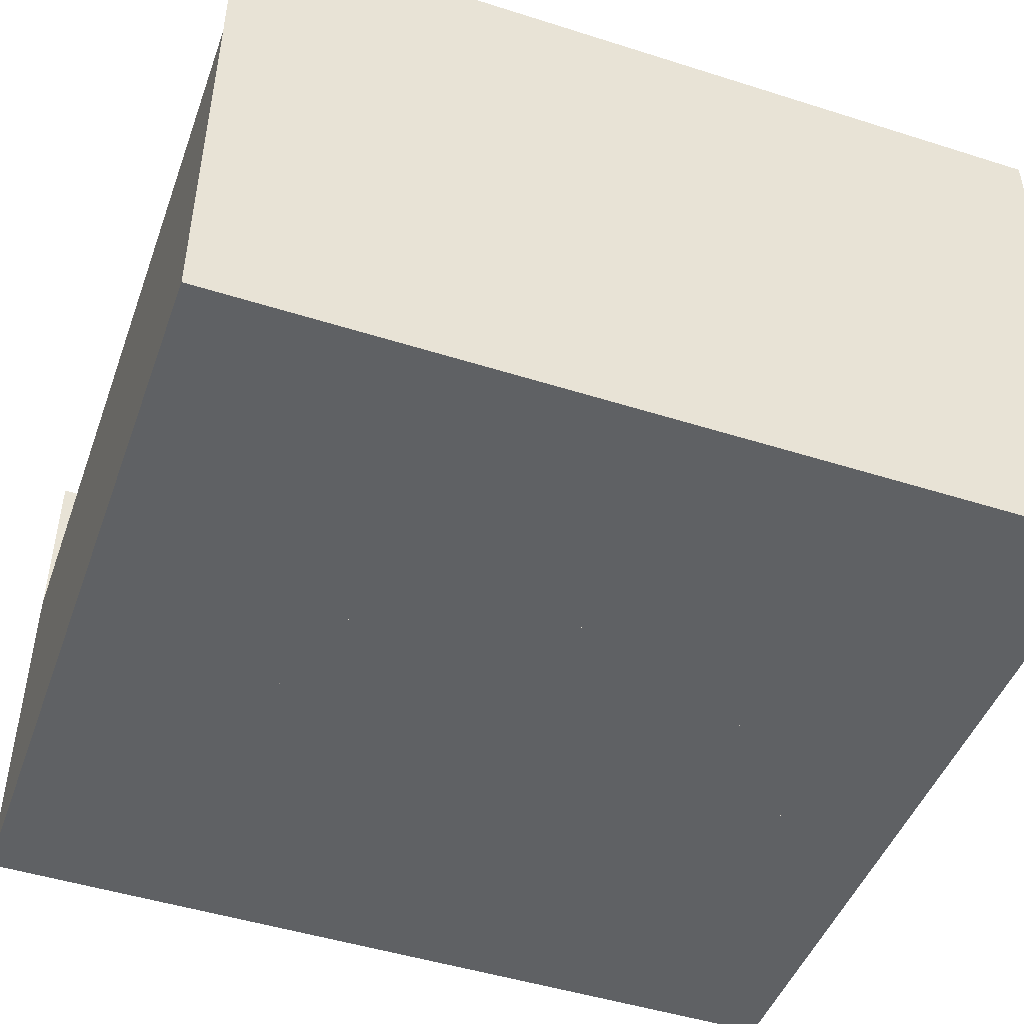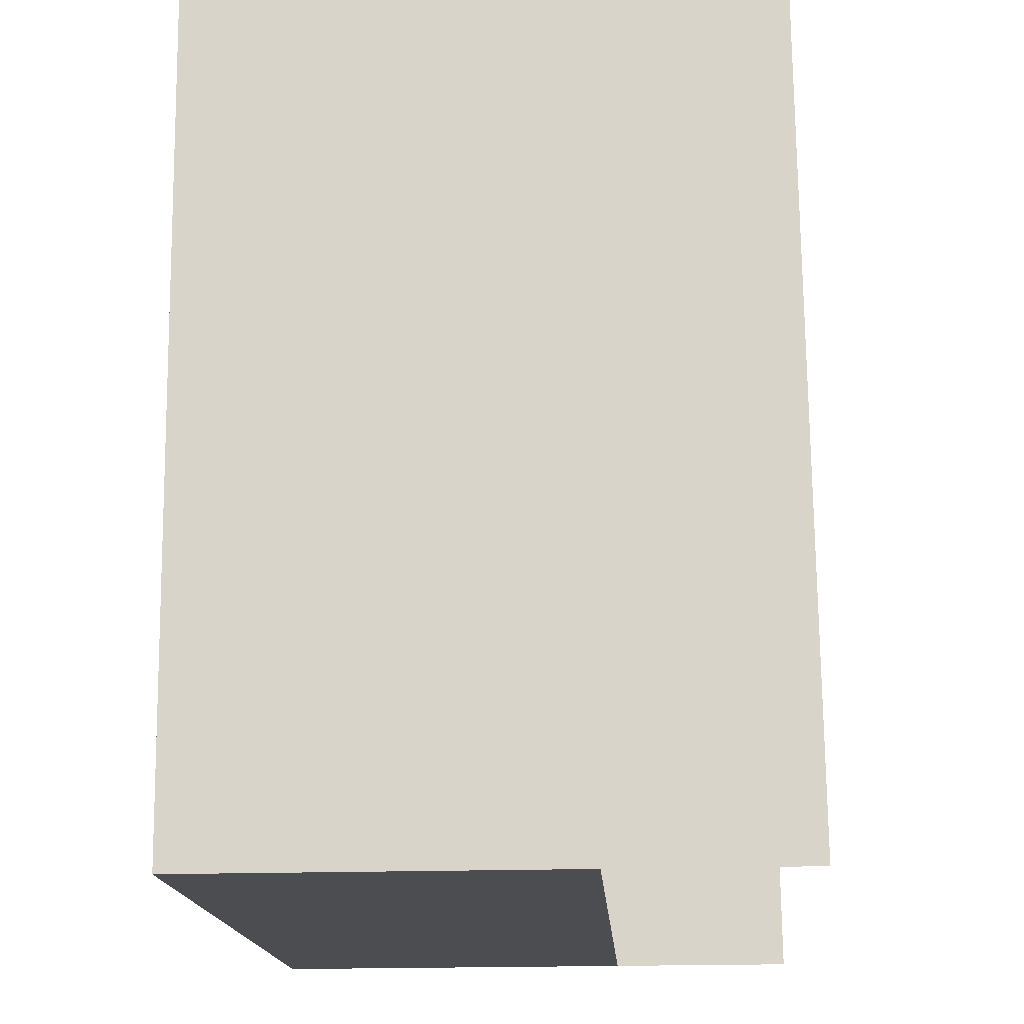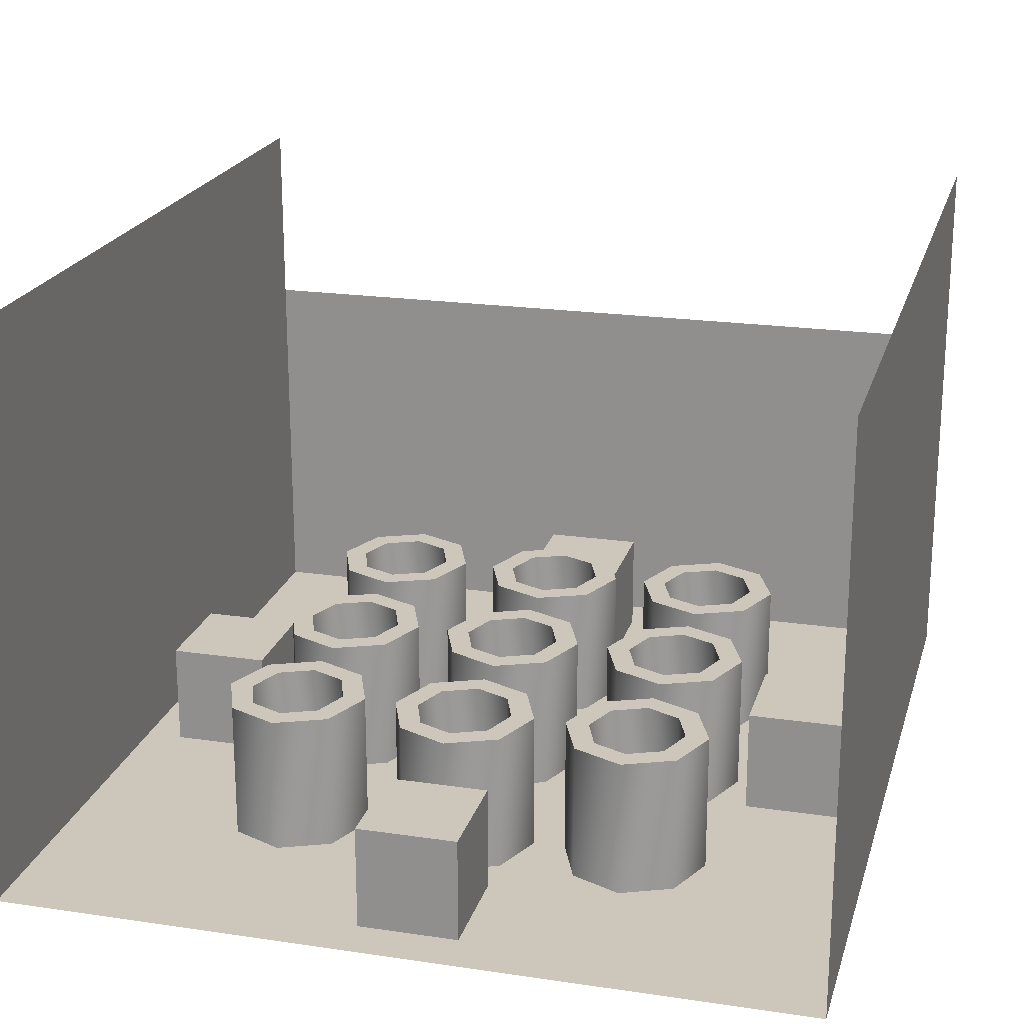
<metadata>
{"format":"obj","ext":"obj","renderer":"f3d","projection":"perspective","resolution":1024,"background":"white","views":[{"elev":-46.4,"azim":-109.5,"up":"+Y"},{"elev":-16.2,"azim":93.4,"up":"+Z"},{"elev":20.7,"azim":15.0,"up":"+Y"}]}
</metadata>
<code>
v 8.127 7.488 -0.4106
v 8.127 -0.007053 -0.4393
v 8.127 0.1744 -17.5
v 8.127 7.669 -17.47
v -7.977 -0.007052 -0.4393
v -7.977 0.1744 -17.5
v -7.977 7.669 -17.47
v -7.977 7.488 -0.4106
v 8.127 11.27 -0.3961
v 8.127 11.45 -17.45
v -7.977 11.27 -0.3961
v -7.977 11.45 -17.45
v 7.379 0.07257 -7.925
v 5.384 0.07257 -7.925
v 5.384 2.158 -7.917
v 7.379 2.158 -7.917
v 5.384 0.09474 -10.01
v 5.384 2.18 -10
v 7.379 0.09474 -10.01
v 7.379 2.18 -10
v 7.379 0.5939 -7.923
v 5.384 0.5939 -7.923
v 5.384 0.6161 -10.01
v 7.379 0.6161 -10.01
v 7.13 2.015 -7.917
v 7.13 0.5939 -7.923
v 7.13 0.6161 -10.01
v 7.13 2.037 -10
v -7.229 0.09475 -10.01
v -5.234 0.09475 -10.01
v -5.234 2.18 -10
v -7.229 2.18 -10
v -5.234 0.07257 -7.925
v -5.234 2.158 -7.917
v -7.229 0.07257 -7.925
v -7.229 2.158 -7.917
v -7.229 0.6161 -10.01
v -5.234 0.6161 -10.01
v -5.234 0.5939 -7.923
v -7.229 0.5939 -7.923
v -6.979 2.037 -10
v -6.979 0.6161 -10.01
v -6.979 0.5939 -7.923
v -6.979 2.015 -7.917
v 1.072 0.02459 -3.415
v 1.072 0.002416 -1.329
v 1.072 2.088 -1.321
v 1.072 2.11 -3.407
v -0.9223 0.002416 -1.329
v -0.9223 2.088 -1.321
v -0.9223 0.02459 -3.415
v -0.9223 2.11 -3.407
v 1.072 0.5459 -3.413
v 1.072 0.5238 -1.327
v -0.9223 0.5238 -1.327
v -0.9223 0.5459 -3.413
v 1.072 1.964 -3.147
v 1.072 0.5432 -3.152
v -0.9223 0.5432 -3.152
v -0.9223 1.964 -3.147
v 1.072 0.1649 -16.61
v 1.072 0.1427 -14.52
v 1.072 2.228 -14.51
v 1.072 2.25 -16.6
v -0.9223 0.1427 -14.52
v -0.9223 2.228 -14.51
v -0.9223 0.1649 -16.61
v -0.9223 2.25 -16.6
v 1.072 0.6862 -16.6
v 1.072 0.6641 -14.52
v -0.9223 0.6641 -14.52
v -0.9223 0.6862 -16.6
v 1.072 2.104 -16.34
v 1.072 0.6835 -16.34
v -0.9223 0.6835 -16.34
v -0.9223 2.104 -16.34
v -2.481 0.05974 -4.278
v -4.409 0.05974 -4.278
v -4.409 0.08118 -6.295
v -2.481 0.08118 -6.295
v -4.882 2.829 -5.276
v -4.882 0.0445 -5.286
v -4.457 0.05576 -6.345
v -4.457 2.841 -6.334
v -4.457 2.818 -4.217
v -4.457 0.03325 -4.228
v -3.445 2.813 -3.773
v -3.445 0.02851 -3.783
v -2.433 2.818 -4.217
v -2.433 0.03325 -4.228
v -2.008 2.829 -5.276
v -2.008 0.0445 -5.286
v -2.433 2.841 -6.334
v -2.433 0.05576 -6.345
v -3.445 2.845 -6.779
v -3.445 0.06049 -6.79
v -3.445 2.818 -4.233
v -2.756 2.822 -4.54
v -4.134 2.822 -4.54
v -4.413 2.829 -5.276
v -4.134 2.837 -6.012
v -3.445 2.84 -6.319
v -2.756 2.837 -6.012
v -2.477 2.829 -5.276
v -2.756 0.03667 -4.55
v -2.477 0.0445 -5.286
v -4.413 0.0445 -5.286
v -4.134 0.03667 -4.55
v -3.445 0.03341 -4.243
v -2.756 0.05233 -6.023
v -3.445 0.0556 -6.329
v -4.134 0.05233 -6.023
v 1.039 0.05974 -4.278
v -0.8892 0.05974 -4.278
v -0.8892 0.08118 -6.295
v 1.039 0.08118 -6.295
v -1.362 2.829 -5.276
v -1.362 0.0445 -5.286
v -0.9369 0.05576 -6.345
v -0.9369 2.841 -6.334
v -0.9369 2.818 -4.217
v -0.9369 0.03325 -4.228
v 0.07504 2.813 -3.773
v 0.07504 0.02851 -3.783
v 1.087 2.818 -4.217
v 1.087 0.03325 -4.228
v 1.512 2.829 -5.276
v 1.512 0.0445 -5.286
v 1.087 2.841 -6.334
v 1.087 0.05576 -6.345
v 0.07504 2.845 -6.779
v 0.07504 0.06049 -6.79
v 0.07504 2.818 -4.233
v 0.7644 2.822 -4.54
v -0.6143 2.822 -4.54
v -0.8929 2.829 -5.276
v -0.6143 2.837 -6.012
v 0.07504 2.84 -6.319
v 0.7644 2.837 -6.012
v 1.043 2.829 -5.276
v 0.7644 0.03667 -4.55
v 1.043 0.0445 -5.286
v -0.8929 0.0445 -5.286
v -0.6143 0.03667 -4.55
v 0.07504 0.03341 -4.243
v 0.7644 0.05233 -6.023
v 0.07504 0.0556 -6.329
v -0.6143 0.05233 -6.023
v 4.559 0.05974 -4.278
v 2.631 0.05974 -4.278
v 2.631 0.08118 -6.295
v 4.559 0.08118 -6.295
v 2.158 2.829 -5.276
v 2.158 0.0445 -5.286
v 2.583 0.05576 -6.345
v 2.583 2.841 -6.334
v 2.583 2.818 -4.217
v 2.583 0.03325 -4.228
v 3.595 2.813 -3.773
v 3.595 0.02851 -3.783
v 4.607 2.818 -4.217
v 4.607 0.03325 -4.228
v 5.032 2.829 -5.276
v 5.032 0.0445 -5.286
v 4.607 2.841 -6.334
v 4.607 0.05576 -6.345
v 3.595 2.845 -6.779
v 3.595 0.06049 -6.79
v 3.595 2.818 -4.233
v 4.284 2.822 -4.54
v 2.906 2.822 -4.54
v 2.627 2.829 -5.276
v 2.906 2.837 -6.012
v 3.595 2.84 -6.319
v 4.284 2.837 -6.012
v 4.563 2.829 -5.276
v 4.284 0.03667 -4.55
v 4.563 0.0445 -5.286
v 2.627 0.0445 -5.286
v 2.906 0.03667 -4.55
v 3.595 0.03341 -4.243
v 4.284 0.05233 -6.023
v 3.595 0.0556 -6.329
v 2.906 0.05233 -6.023
v -2.481 0.09889 -7.959
v -4.409 0.09889 -7.959
v -4.409 0.1203 -9.976
v -2.481 0.1203 -9.976
v -4.882 2.869 -8.957
v -4.882 0.08366 -8.968
v -4.457 0.09492 -10.03
v -4.457 2.88 -10.02
v -4.457 2.857 -7.899
v -4.457 0.0724 -7.909
v -3.445 2.853 -7.454
v -3.445 0.06767 -7.465
v -2.433 2.857 -7.899
v -2.433 0.0724 -7.909
v -2.008 2.869 -8.957
v -2.008 0.08366 -8.968
v -2.433 2.88 -10.02
v -2.433 0.09492 -10.03
v -3.445 2.885 -10.46
v -3.445 0.09965 -10.47
v -3.445 2.857 -7.914
v -2.756 2.861 -8.221
v -4.134 2.861 -8.221
v -4.413 2.869 -8.957
v -4.134 2.876 -9.693
v -3.445 2.88 -10
v -2.756 2.876 -9.693
v -2.477 2.869 -8.957
v -2.756 0.07583 -8.232
v -2.477 0.08366 -8.968
v -4.413 0.08366 -8.968
v -4.134 0.07583 -8.232
v -3.445 0.07257 -7.925
v -2.756 0.09149 -9.704
v -3.445 0.09475 -10.01
v -4.134 0.09149 -9.704
v 1.039 0.09889 -7.959
v -0.8892 0.09889 -7.959
v -0.8892 0.1203 -9.976
v 1.039 0.1203 -9.976
v -1.362 2.869 -8.957
v -1.362 0.08366 -8.968
v -0.9369 0.09492 -10.03
v -0.9369 2.88 -10.02
v -0.9369 2.857 -7.899
v -0.9369 0.0724 -7.909
v 0.07504 2.853 -7.454
v 0.07504 0.06767 -7.465
v 1.087 2.857 -7.899
v 1.087 0.0724 -7.909
v 1.512 2.869 -8.957
v 1.512 0.08366 -8.968
v 1.087 2.88 -10.02
v 1.087 0.09492 -10.03
v 0.07504 2.885 -10.46
v 0.07504 0.09965 -10.47
v 0.07504 2.857 -7.914
v 0.7644 2.861 -8.221
v -0.6143 2.861 -8.221
v -0.8929 2.869 -8.957
v -0.6143 2.876 -9.693
v 0.07504 2.88 -10
v 0.7644 2.876 -9.693
v 1.043 2.869 -8.957
v 0.7644 0.07583 -8.232
v 1.043 0.08366 -8.968
v -0.8929 0.08366 -8.968
v -0.6143 0.07583 -8.232
v 0.07504 0.07257 -7.925
v 0.7644 0.09149 -9.704
v 0.07504 0.09475 -10.01
v -0.6143 0.09149 -9.704
v 4.559 0.09889 -7.959
v 2.631 0.09889 -7.959
v 2.631 0.1203 -9.976
v 4.559 0.1203 -9.976
v 2.158 2.869 -8.957
v 2.158 0.08366 -8.968
v 2.583 0.09492 -10.03
v 2.583 2.88 -10.02
v 2.583 2.857 -7.899
v 2.583 0.0724 -7.909
v 3.595 2.853 -7.454
v 3.595 0.06767 -7.465
v 4.607 2.857 -7.899
v 4.607 0.0724 -7.909
v 5.032 2.869 -8.957
v 5.032 0.08366 -8.968
v 4.607 2.88 -10.02
v 4.607 0.09492 -10.03
v 3.595 2.885 -10.46
v 3.595 0.09965 -10.47
v 3.595 2.857 -7.914
v 4.284 2.861 -8.221
v 2.906 2.861 -8.221
v 2.627 2.869 -8.957
v 2.906 2.876 -9.693
v 3.595 2.88 -10
v 4.284 2.876 -9.693
v 4.563 2.869 -8.957
v 4.284 0.07583 -8.232
v 4.563 0.08366 -8.968
v 2.627 0.08366 -8.968
v 2.906 0.07583 -8.232
v 3.595 0.07257 -7.925
v 4.284 0.09149 -9.704
v 3.595 0.09475 -10.01
v 2.906 0.09149 -9.704
v -2.481 0.138 -11.64
v -4.409 0.138 -11.64
v -4.409 0.1595 -13.66
v -2.481 0.1595 -13.66
v -4.882 2.908 -12.64
v -4.882 0.1228 -12.65
v -4.457 0.1341 -13.71
v -4.457 2.919 -13.7
v -4.457 2.896 -11.58
v -4.457 0.1116 -11.59
v -3.445 2.892 -11.14
v -3.445 0.1068 -11.15
v -2.433 2.896 -11.58
v -2.433 0.1116 -11.59
v -2.008 2.908 -12.64
v -2.008 0.1228 -12.65
v -2.433 2.919 -13.7
v -2.433 0.1341 -13.71
v -3.445 2.924 -14.14
v -3.445 0.1388 -14.15
v -3.445 2.897 -11.6
v -2.756 2.9 -11.9
v -4.134 2.9 -11.9
v -4.413 2.908 -12.64
v -4.134 2.916 -13.37
v -3.445 2.919 -13.68
v -2.756 2.916 -13.37
v -2.477 2.908 -12.64
v -2.756 0.115 -11.91
v -2.477 0.1228 -12.65
v -4.413 0.1228 -12.65
v -4.134 0.115 -11.91
v -3.445 0.1117 -11.61
v -2.756 0.1306 -13.39
v -3.445 0.1339 -13.69
v -4.134 0.1306 -13.39
v 1.039 0.138 -11.64
v -0.8892 0.138 -11.64
v -0.8892 0.1595 -13.66
v 1.039 0.1595 -13.66
v -1.362 2.908 -12.64
v -1.362 0.1228 -12.65
v -0.9369 0.1341 -13.71
v -0.9369 2.919 -13.7
v -0.9369 2.896 -11.58
v -0.9369 0.1116 -11.59
v 0.07504 2.892 -11.14
v 0.07504 0.1068 -11.15
v 1.087 2.896 -11.58
v 1.087 0.1116 -11.59
v 1.512 2.908 -12.64
v 1.512 0.1228 -12.65
v 1.087 2.919 -13.7
v 1.087 0.1341 -13.71
v 0.07504 2.924 -14.14
v 0.07504 0.1388 -14.15
v 0.07504 2.897 -11.6
v 0.7644 2.9 -11.9
v -0.6143 2.9 -11.9
v -0.8929 2.908 -12.64
v -0.6143 2.916 -13.37
v 0.07504 2.919 -13.68
v 0.7644 2.916 -13.37
v 1.043 2.908 -12.64
v 0.7644 0.115 -11.91
v 1.043 0.1228 -12.65
v -0.8929 0.1228 -12.65
v -0.6143 0.115 -11.91
v 0.07504 0.1117 -11.61
v 0.7644 0.1306 -13.39
v 0.07504 0.1339 -13.69
v -0.6143 0.1306 -13.39
v 4.559 0.138 -11.64
v 2.631 0.138 -11.64
v 2.631 0.1595 -13.66
v 4.559 0.1595 -13.66
v 2.158 2.908 -12.64
v 2.158 0.1228 -12.65
v 2.583 0.1341 -13.71
v 2.583 2.919 -13.7
v 2.583 2.896 -11.58
v 2.583 0.1116 -11.59
v 3.595 2.892 -11.14
v 3.595 0.1068 -11.15
v 4.607 2.896 -11.58
v 4.607 0.1116 -11.59
v 5.032 2.908 -12.64
v 5.032 0.1228 -12.65
v 4.607 2.919 -13.7
v 4.607 0.1341 -13.71
v 3.595 2.924 -14.14
v 3.595 0.1388 -14.15
v 3.595 2.897 -11.6
v 4.284 2.9 -11.9
v 2.906 2.9 -11.9
v 2.627 2.908 -12.64
v 2.906 2.916 -13.37
v 3.595 2.919 -13.68
v 4.284 2.916 -13.37
v 4.563 2.908 -12.64
v 4.284 0.115 -11.91
v 4.563 0.1228 -12.65
v 2.627 0.1228 -12.65
v 2.906 0.115 -11.91
v 3.595 0.1117 -11.61
v 4.284 0.1306 -13.39
v 3.595 0.1339 -13.69
v 2.906 0.1306 -13.39
o DrawCall_0
g DrawCall_0
f 2 1 3
f 3 1 4
f 6 7 5
f 5 7 8
f 3 4 6
f 6 4 7
o DrawCall_1
g DrawCall_1
f 2 3 5
f 5 3 6
o DrawCall_4
g DrawCall_4
f 14 13 15
f 15 13 16
f 17 14 18
f 18 14 15
f 19 17 20
f 20 17 18
f 15 16 18
f 18 16 20
f 22 21 23
f 23 21 24
f 26 25 27
f 27 25 28
f 30 29 31
f 31 29 32
f 33 30 34
f 34 30 31
f 35 33 36
f 36 33 34
f 31 32 34
f 34 32 36
f 38 37 39
f 39 37 40
f 42 41 43
f 43 41 44
f 46 45 47
f 47 45 48
f 49 46 50
f 50 46 47
f 51 49 52
f 52 49 50
f 47 48 50
f 50 48 52
f 54 53 55
f 55 53 56
f 58 57 59
f 59 57 60
f 62 61 63
f 63 61 64
f 65 62 66
f 66 62 63
f 67 65 68
f 68 65 66
f 63 64 66
f 66 64 68
f 70 69 71
f 71 69 72
f 74 73 75
f 75 73 76
o pipes
g pipes
f 82 81 83
f 83 81 84
f 86 85 82
f 82 85 81
f 88 87 86
f 86 87 85
f 90 89 88
f 88 89 87
f 92 91 90
f 90 91 89
f 94 93 92
f 92 93 91
f 96 95 94
f 94 95 93
f 83 84 96
f 96 84 95
f 97 87 98
f 98 87 89
f 99 85 97
f 97 85 87
f 100 81 99
f 99 81 85
f 101 84 100
f 100 84 81
f 102 95 101
f 101 95 84
f 103 93 102
f 102 93 95
f 104 91 103
f 103 91 93
f 98 89 104
f 104 89 91
f 98 104 105
f 105 104 106
f 100 99 107
f 107 99 108
f 99 97 108
f 108 97 109
f 97 98 109
f 109 98 105
f 104 103 106
f 106 103 110
f 103 102 110
f 110 102 111
f 102 101 111
f 111 101 112
f 101 100 112
f 112 100 107
f 118 117 119
f 119 117 120
f 122 121 118
f 118 121 117
f 124 123 122
f 122 123 121
f 126 125 124
f 124 125 123
f 128 127 126
f 126 127 125
f 130 129 128
f 128 129 127
f 132 131 130
f 130 131 129
f 119 120 132
f 132 120 131
f 133 123 134
f 134 123 125
f 135 121 133
f 133 121 123
f 136 117 135
f 135 117 121
f 137 120 136
f 136 120 117
f 138 131 137
f 137 131 120
f 139 129 138
f 138 129 131
f 140 127 139
f 139 127 129
f 134 125 140
f 140 125 127
f 134 140 141
f 141 140 142
f 136 135 143
f 143 135 144
f 135 133 144
f 144 133 145
f 133 134 145
f 145 134 141
f 140 139 142
f 142 139 146
f 139 138 146
f 146 138 147
f 138 137 147
f 147 137 148
f 137 136 148
f 148 136 143
f 154 153 155
f 155 153 156
f 158 157 154
f 154 157 153
f 160 159 158
f 158 159 157
f 162 161 160
f 160 161 159
f 164 163 162
f 162 163 161
f 166 165 164
f 164 165 163
f 168 167 166
f 166 167 165
f 155 156 168
f 168 156 167
f 169 159 170
f 170 159 161
f 171 157 169
f 169 157 159
f 172 153 171
f 171 153 157
f 173 156 172
f 172 156 153
f 174 167 173
f 173 167 156
f 175 165 174
f 174 165 167
f 176 163 175
f 175 163 165
f 170 161 176
f 176 161 163
f 170 176 177
f 177 176 178
f 172 171 179
f 179 171 180
f 171 169 180
f 180 169 181
f 169 170 181
f 181 170 177
f 176 175 178
f 178 175 182
f 175 174 182
f 182 174 183
f 174 173 183
f 183 173 184
f 173 172 184
f 184 172 179
f 190 189 191
f 191 189 192
f 194 193 190
f 190 193 189
f 196 195 194
f 194 195 193
f 198 197 196
f 196 197 195
f 200 199 198
f 198 199 197
f 202 201 200
f 200 201 199
f 204 203 202
f 202 203 201
f 191 192 204
f 204 192 203
f 205 195 206
f 206 195 197
f 207 193 205
f 205 193 195
f 208 189 207
f 207 189 193
f 209 192 208
f 208 192 189
f 210 203 209
f 209 203 192
f 211 201 210
f 210 201 203
f 212 199 211
f 211 199 201
f 206 197 212
f 212 197 199
f 206 212 213
f 213 212 214
f 208 207 215
f 215 207 216
f 207 205 216
f 216 205 217
f 205 206 217
f 217 206 213
f 212 211 214
f 214 211 218
f 211 210 218
f 218 210 219
f 210 209 219
f 219 209 220
f 209 208 220
f 220 208 215
f 226 225 227
f 227 225 228
f 230 229 226
f 226 229 225
f 232 231 230
f 230 231 229
f 234 233 232
f 232 233 231
f 236 235 234
f 234 235 233
f 238 237 236
f 236 237 235
f 240 239 238
f 238 239 237
f 227 228 240
f 240 228 239
f 241 231 242
f 242 231 233
f 243 229 241
f 241 229 231
f 244 225 243
f 243 225 229
f 245 228 244
f 244 228 225
f 246 239 245
f 245 239 228
f 247 237 246
f 246 237 239
f 248 235 247
f 247 235 237
f 242 233 248
f 248 233 235
f 242 248 249
f 249 248 250
f 244 243 251
f 251 243 252
f 243 241 252
f 252 241 253
f 241 242 253
f 253 242 249
f 248 247 250
f 250 247 254
f 247 246 254
f 254 246 255
f 246 245 255
f 255 245 256
f 245 244 256
f 256 244 251
f 262 261 263
f 263 261 264
f 266 265 262
f 262 265 261
f 268 267 266
f 266 267 265
f 270 269 268
f 268 269 267
f 272 271 270
f 270 271 269
f 274 273 272
f 272 273 271
f 276 275 274
f 274 275 273
f 263 264 276
f 276 264 275
f 277 267 278
f 278 267 269
f 279 265 277
f 277 265 267
f 280 261 279
f 279 261 265
f 281 264 280
f 280 264 261
f 282 275 281
f 281 275 264
f 283 273 282
f 282 273 275
f 284 271 283
f 283 271 273
f 278 269 284
f 284 269 271
f 278 284 285
f 285 284 286
f 280 279 287
f 287 279 288
f 279 277 288
f 288 277 289
f 277 278 289
f 289 278 285
f 284 283 286
f 286 283 290
f 283 282 290
f 290 282 291
f 282 281 291
f 291 281 292
f 281 280 292
f 292 280 287
f 298 297 299
f 299 297 300
f 302 301 298
f 298 301 297
f 304 303 302
f 302 303 301
f 306 305 304
f 304 305 303
f 308 307 306
f 306 307 305
f 310 309 308
f 308 309 307
f 312 311 310
f 310 311 309
f 299 300 312
f 312 300 311
f 313 303 314
f 314 303 305
f 315 301 313
f 313 301 303
f 316 297 315
f 315 297 301
f 317 300 316
f 316 300 297
f 318 311 317
f 317 311 300
f 319 309 318
f 318 309 311
f 320 307 319
f 319 307 309
f 314 305 320
f 320 305 307
f 314 320 321
f 321 320 322
f 316 315 323
f 323 315 324
f 315 313 324
f 324 313 325
f 313 314 325
f 325 314 321
f 320 319 322
f 322 319 326
f 319 318 326
f 326 318 327
f 318 317 327
f 327 317 328
f 317 316 328
f 328 316 323
f 334 333 335
f 335 333 336
f 338 337 334
f 334 337 333
f 340 339 338
f 338 339 337
f 342 341 340
f 340 341 339
f 344 343 342
f 342 343 341
f 346 345 344
f 344 345 343
f 348 347 346
f 346 347 345
f 335 336 348
f 348 336 347
f 349 339 350
f 350 339 341
f 351 337 349
f 349 337 339
f 352 333 351
f 351 333 337
f 353 336 352
f 352 336 333
f 354 347 353
f 353 347 336
f 355 345 354
f 354 345 347
f 356 343 355
f 355 343 345
f 350 341 356
f 356 341 343
f 350 356 357
f 357 356 358
f 352 351 359
f 359 351 360
f 351 349 360
f 360 349 361
f 349 350 361
f 361 350 357
f 356 355 358
f 358 355 362
f 355 354 362
f 362 354 363
f 354 353 363
f 363 353 364
f 353 352 364
f 364 352 359
f 370 369 371
f 371 369 372
f 374 373 370
f 370 373 369
f 376 375 374
f 374 375 373
f 378 377 376
f 376 377 375
f 380 379 378
f 378 379 377
f 382 381 380
f 380 381 379
f 384 383 382
f 382 383 381
f 371 372 384
f 384 372 383
f 385 375 386
f 386 375 377
f 387 373 385
f 385 373 375
f 388 369 387
f 387 369 373
f 389 372 388
f 388 372 369
f 390 383 389
f 389 383 372
f 391 381 390
f 390 381 383
f 392 379 391
f 391 379 381
f 386 377 392
f 392 377 379
f 386 392 393
f 393 392 394
f 388 387 395
f 395 387 396
f 387 385 396
f 396 385 397
f 385 386 397
f 397 386 393
f 392 391 394
f 394 391 398
f 391 390 398
f 398 390 399
f 390 389 399
f 399 389 400
f 389 388 400
f 400 388 395
o pipebottom
g pipebottom
f 78 77 79
f 79 77 80
f 114 113 115
f 115 113 116
f 150 149 151
f 151 149 152
f 186 185 187
f 187 185 188
f 222 221 223
f 223 221 224
f 258 257 259
f 259 257 260
f 294 293 295
f 295 293 296
f 330 329 331
f 331 329 332
f 366 365 367
f 367 365 368
o backwall
g backwall
f 1 9 4
f 4 9 10
f 8 7 11
f 11 7 12

</code>
